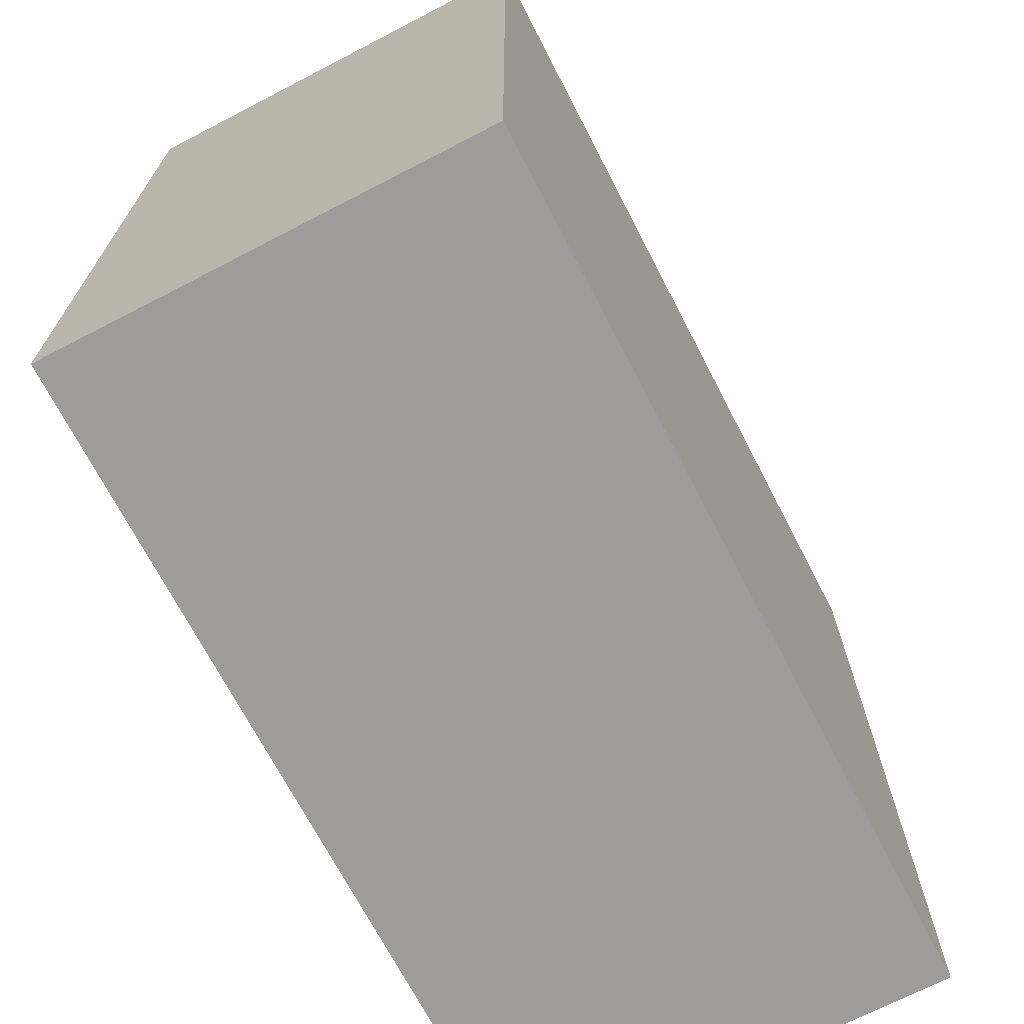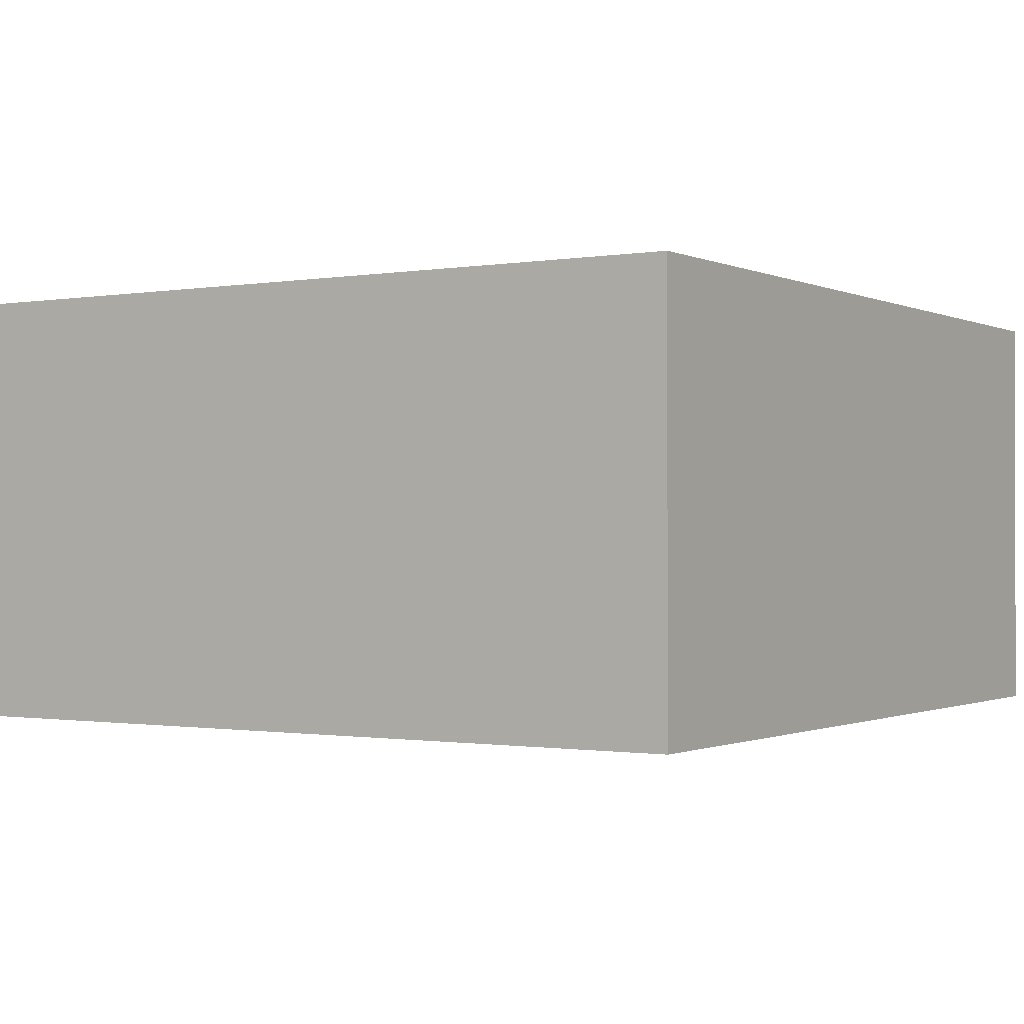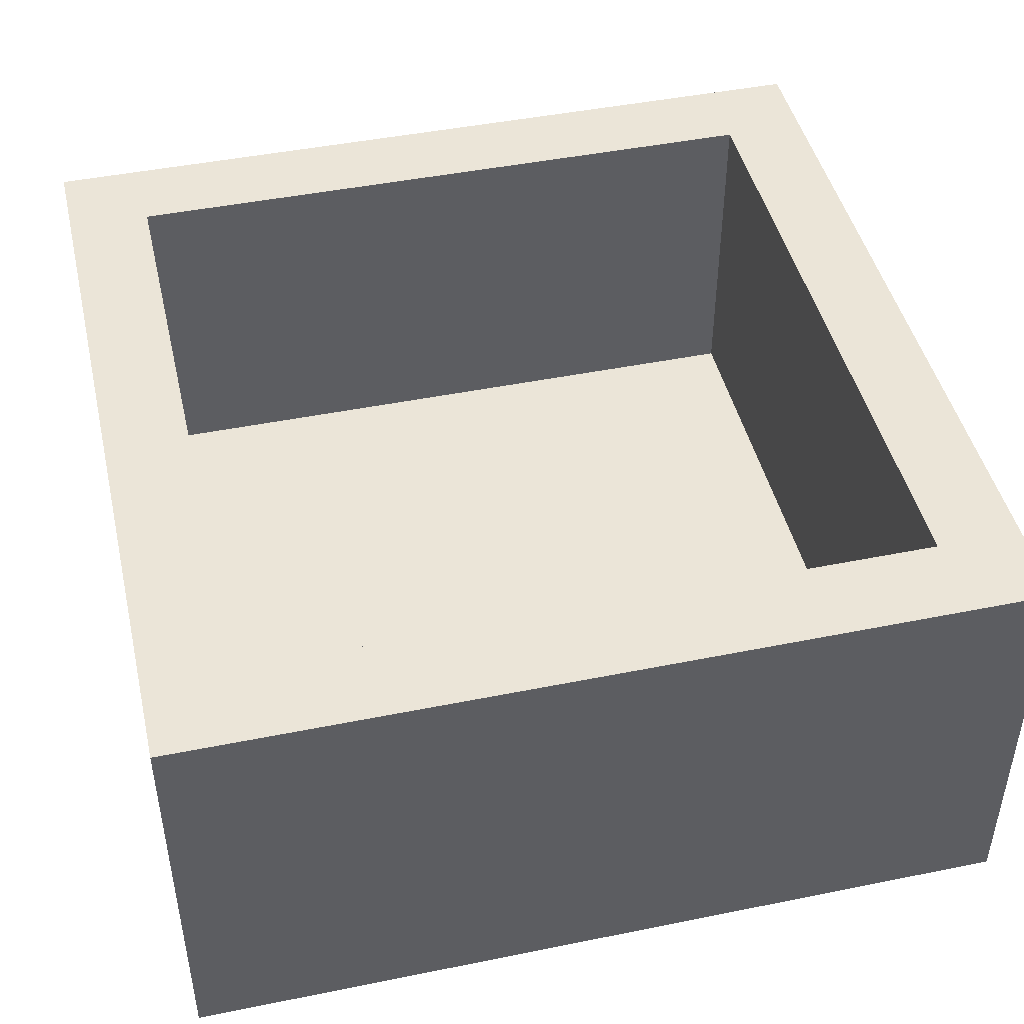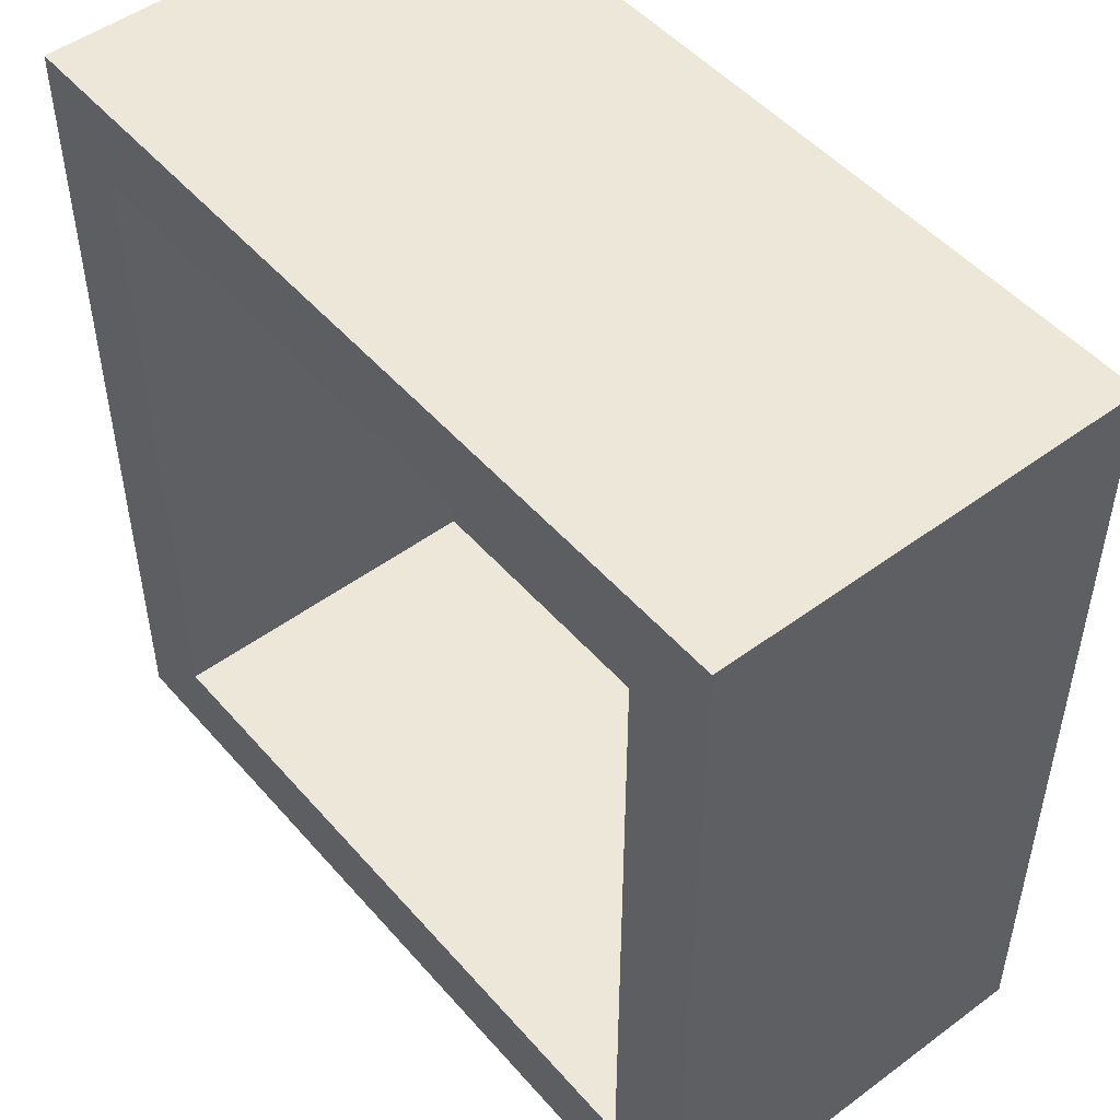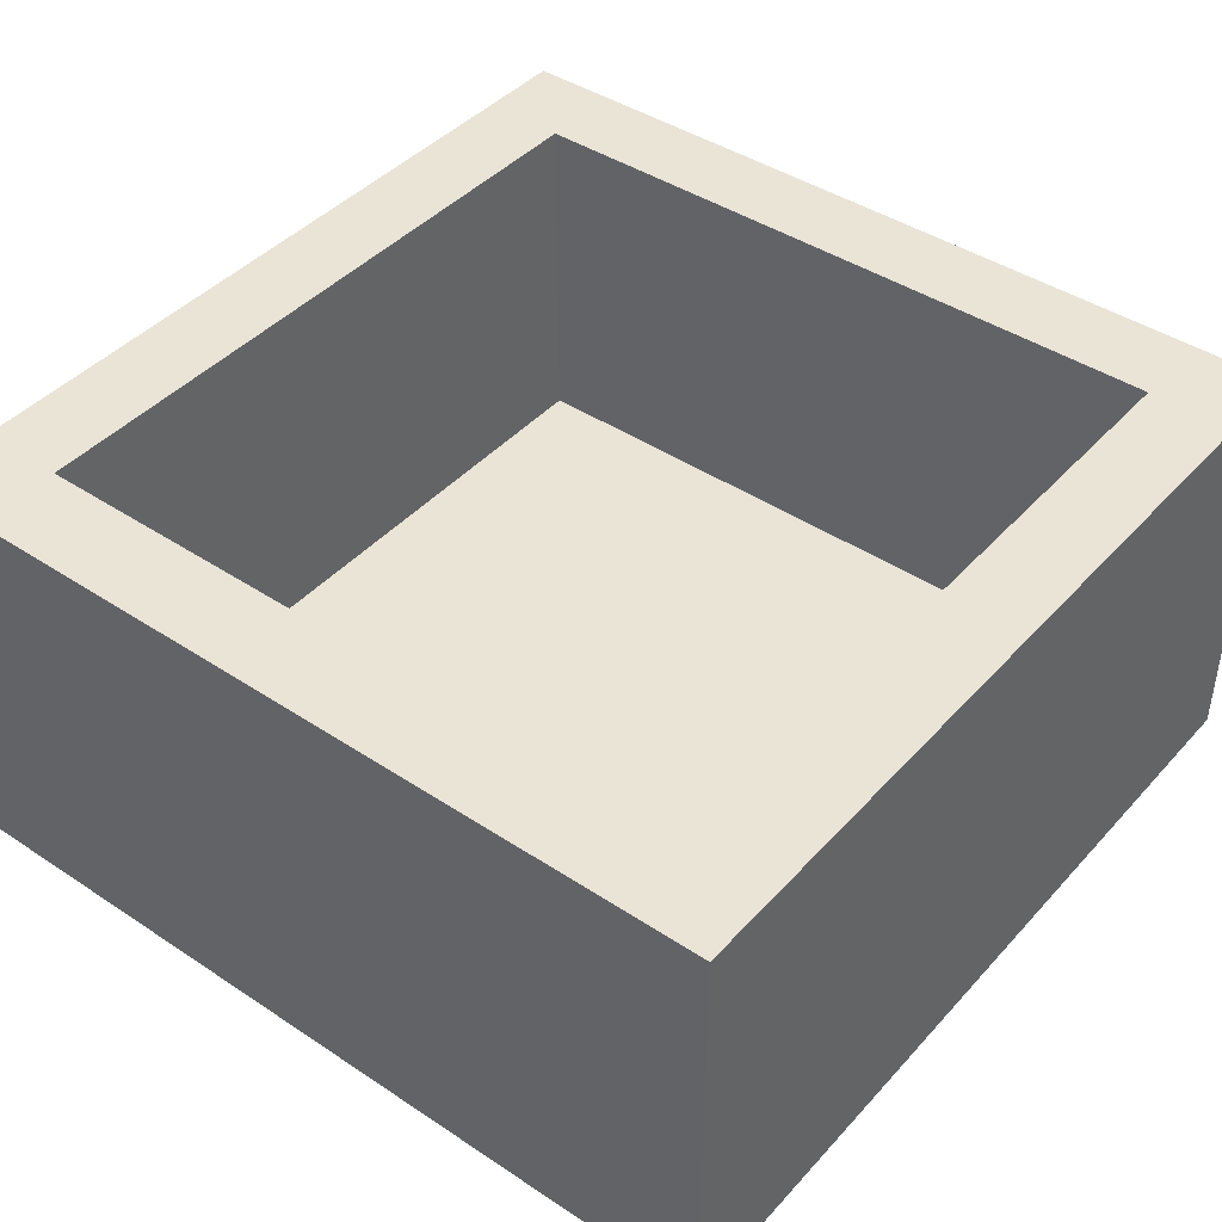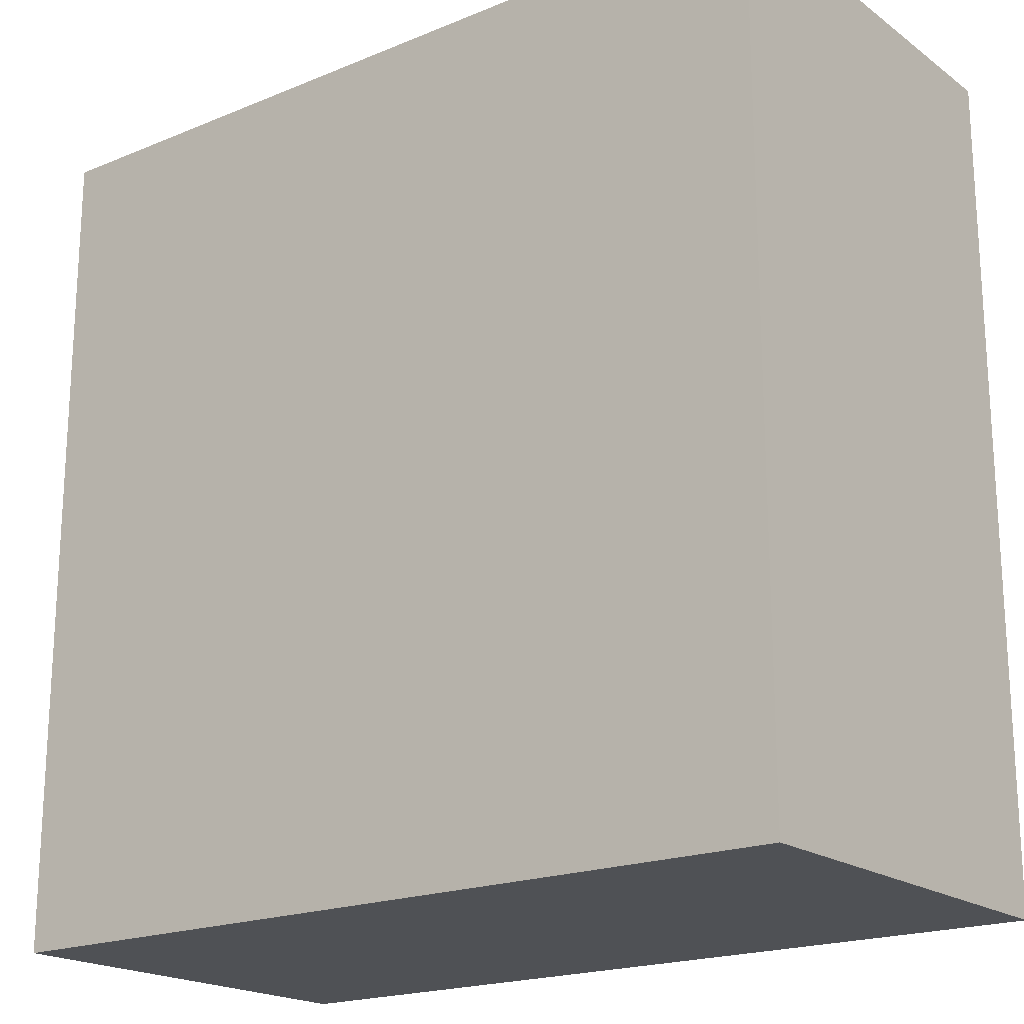
<metadata>
{"format":"obj","ext":"obj","renderer":"f3d","projection":"perspective","resolution":1024,"background":"white","views":[{"elev":-70.1,"azim":-62.6,"up":"+Z"},{"elev":-0.8,"azim":122.4,"up":"+Y"},{"elev":45.6,"azim":-103.1,"up":"+Y"},{"elev":49.7,"azim":-129.2,"up":"+Z"},{"elev":42.7,"azim":-141.7,"up":"+Y"},{"elev":-19.6,"azim":37.4,"up":"+Z"}]}
</metadata>
<code>
o Pocket
v -1.25 -0.25 1.25
v -1 1 1
v -1.25 -0.25 -1.25
v -1 1 -1
v 1.25 -0.25 1.25
v 1 1 1
v 1.25 -0.25 -1.25
v 1 1 -1
v -1.25 1 1.25
v -1.25 1 -1.25
v 1.25 1 -1.25
v 1.25 1 1.25
v -1 0 1
v -1 0 -1
v 1 0 -1
v 1 0 1
f 1 9 10 3
f 3 10 11 7
f 7 11 12 5
f 5 12 9 1
f 3 7 5 1
f 6 8 15 16
f 2 4 10 9
f 4 8 11 10
f 8 6 12 11
f 6 2 9 12
f 15 14 13 16
f 4 2 13 14
f 2 6 16 13
f 8 4 14 15

</code>
